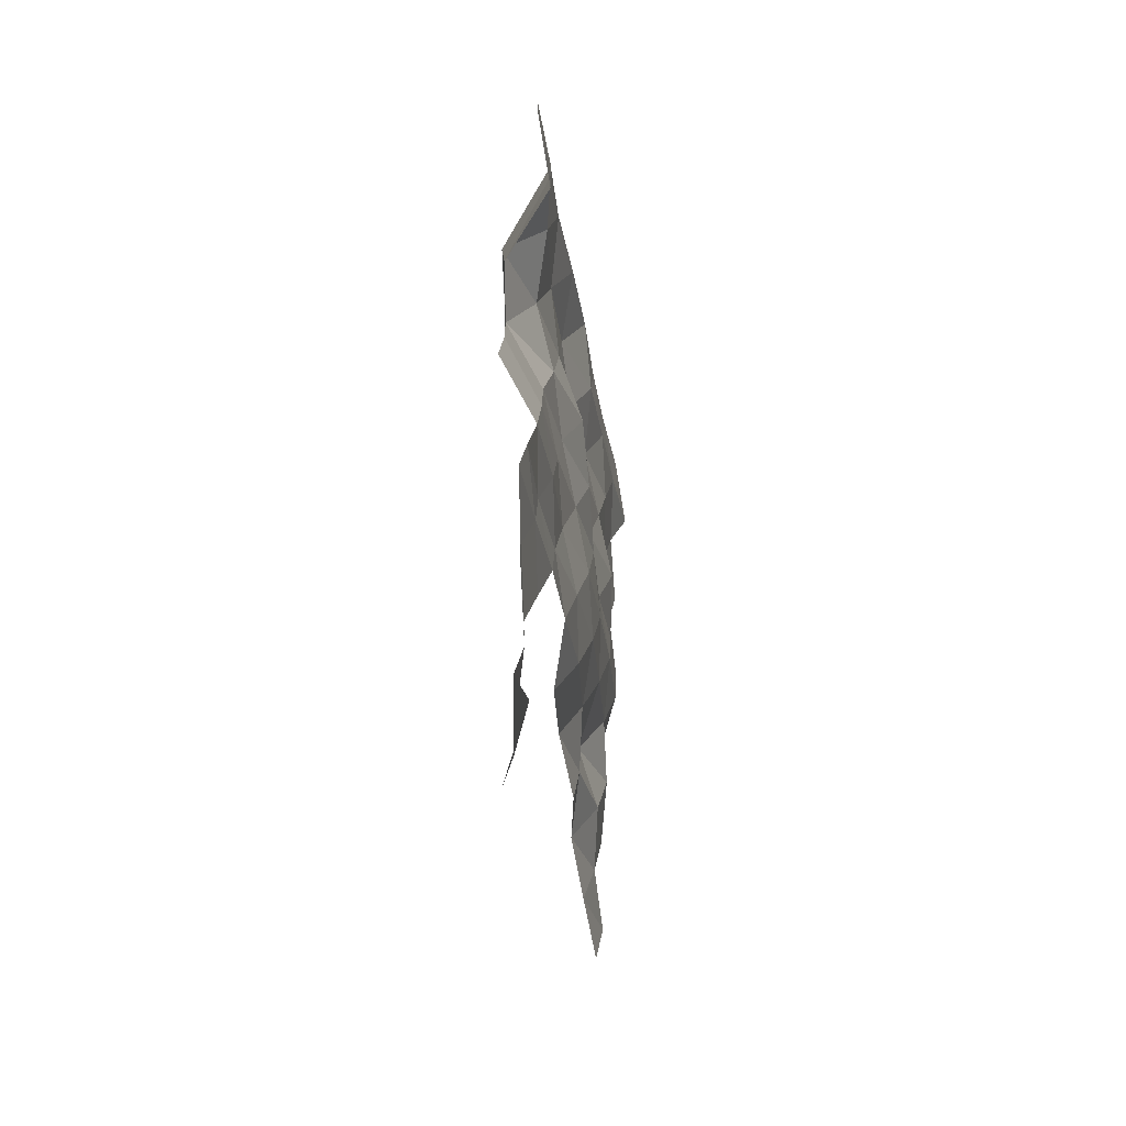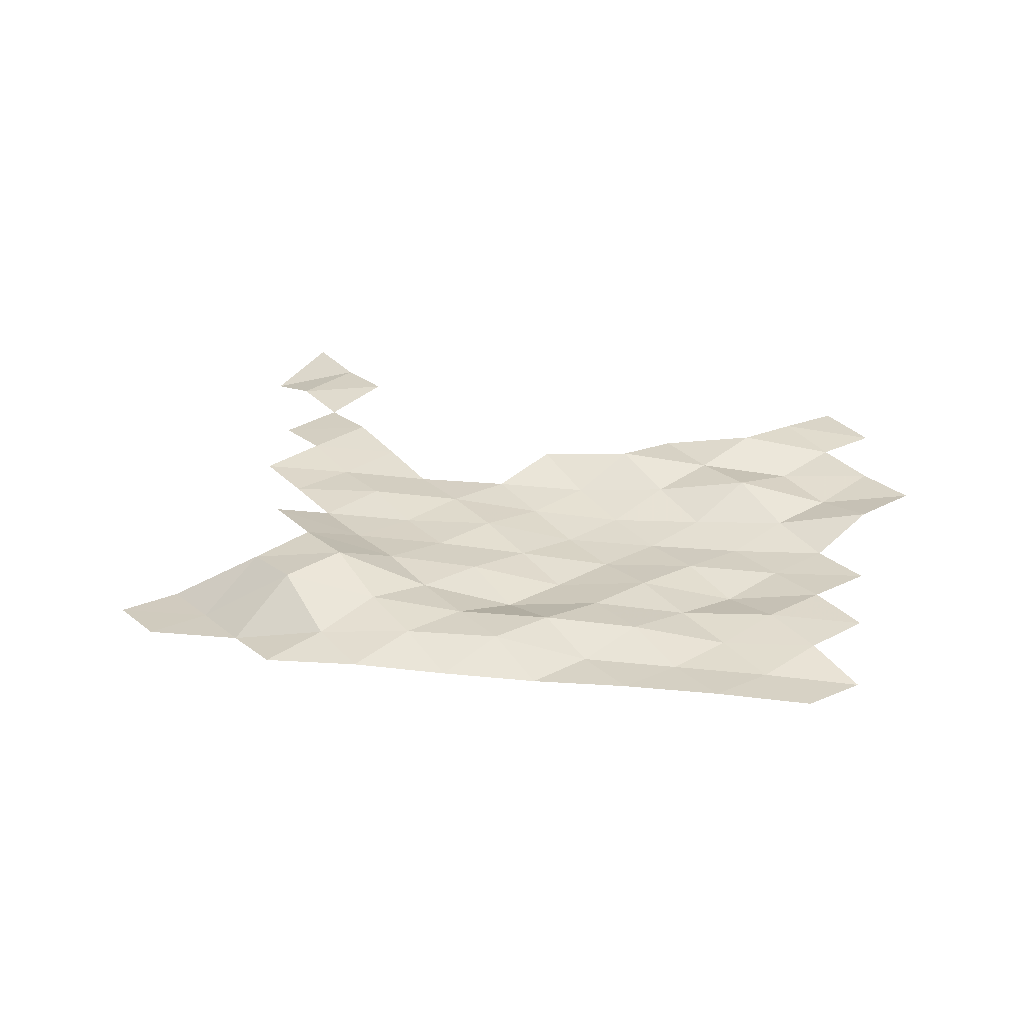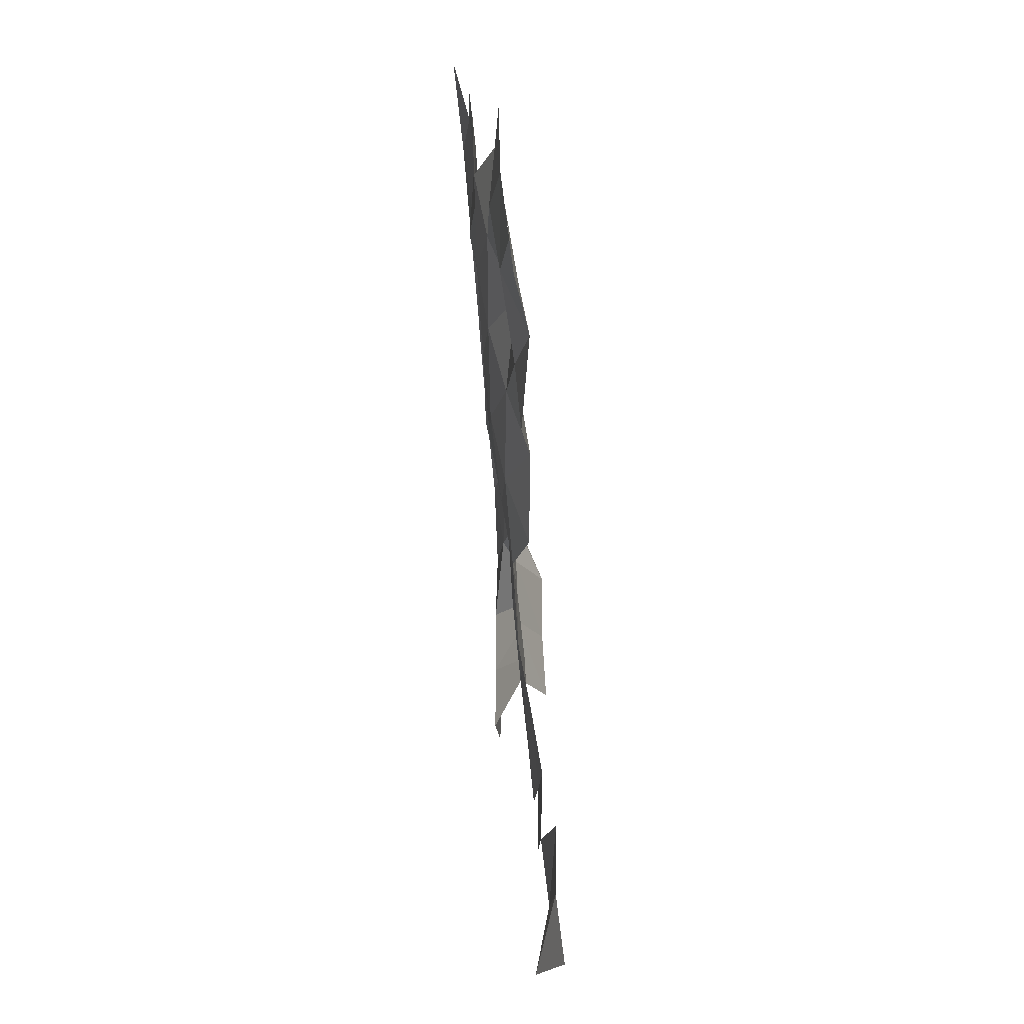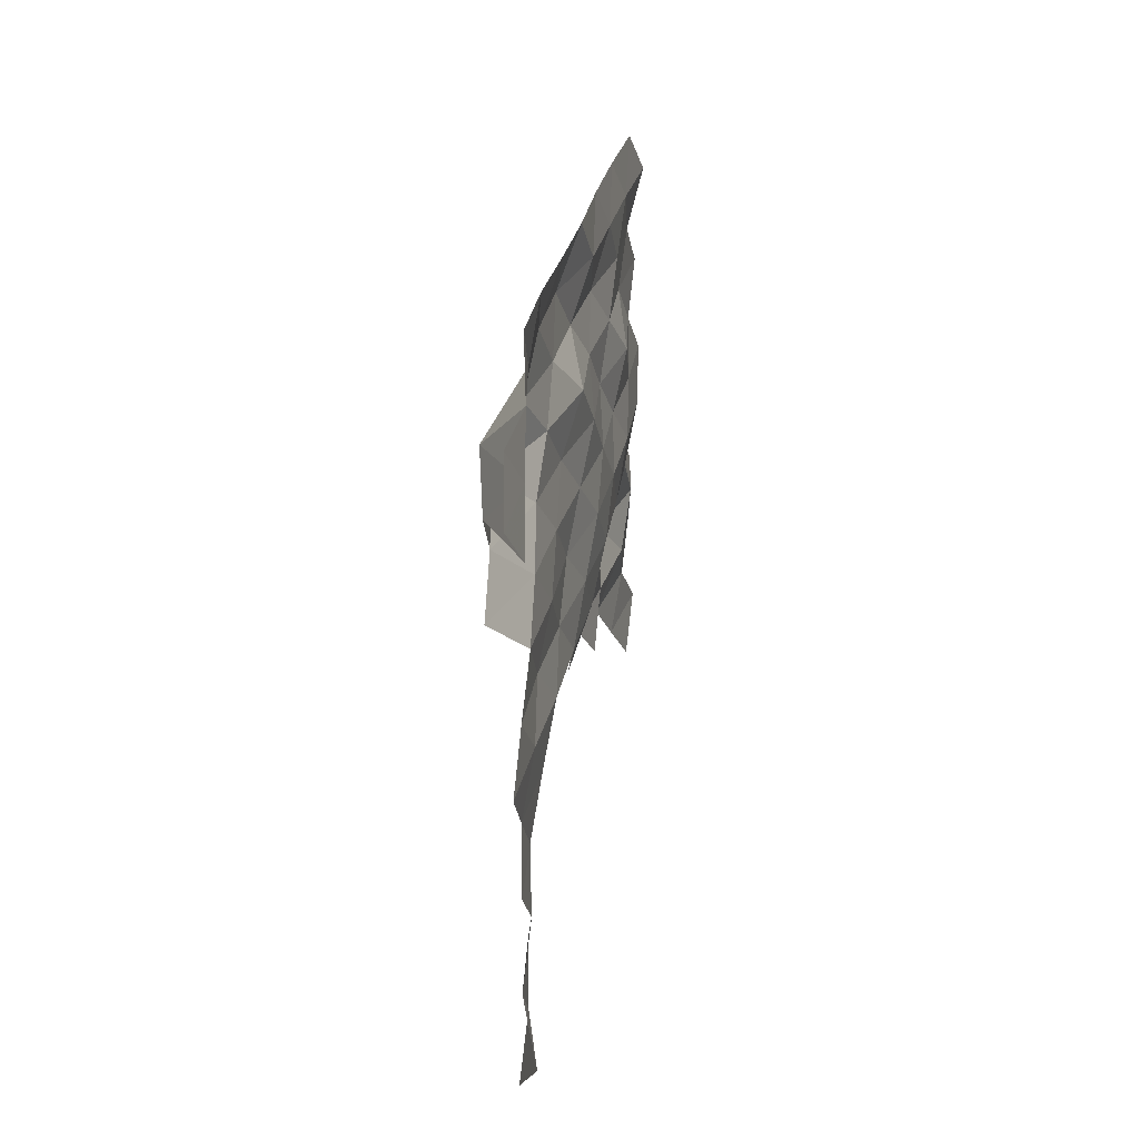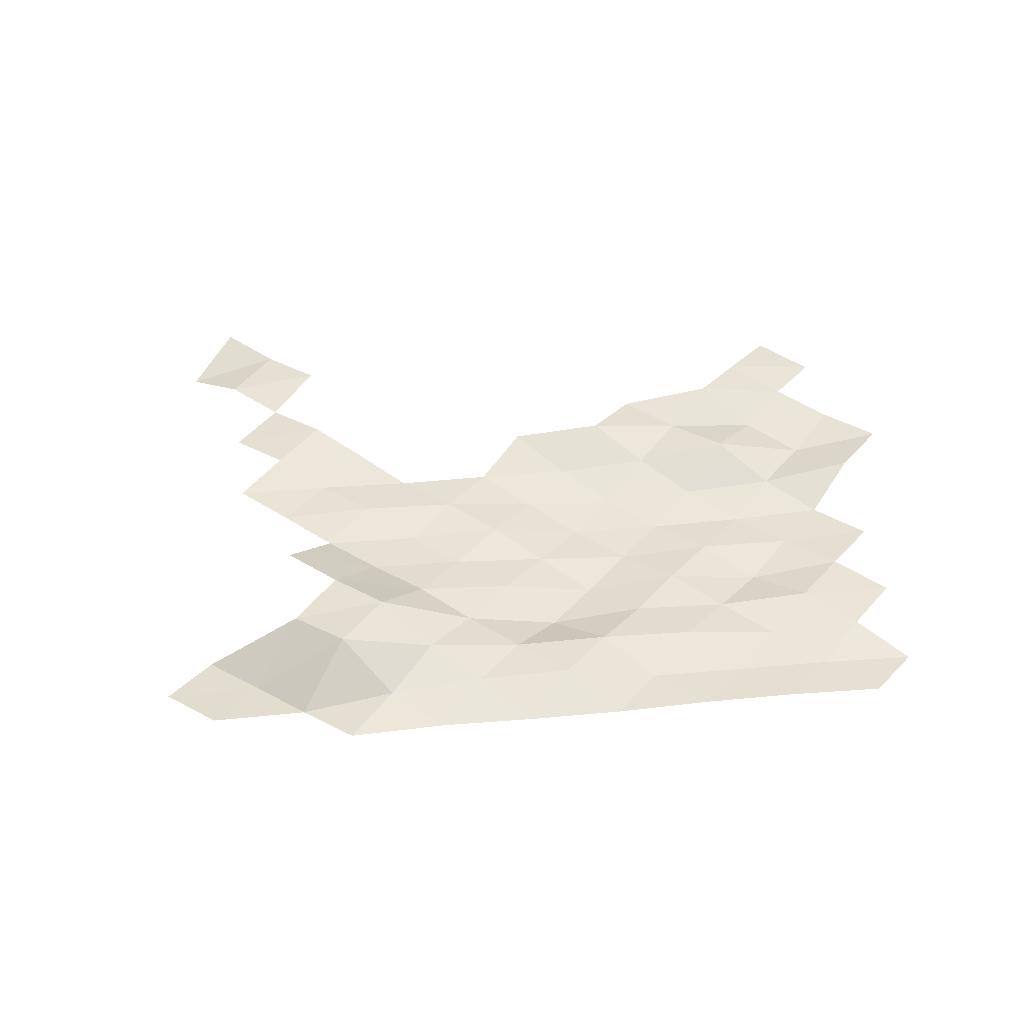
<metadata>
{"format":"obj","ext":"obj","renderer":"f3d","projection":"perspective","resolution":1024,"background":"white","views":[{"elev":-73.5,"azim":99.7,"up":"+Y"},{"elev":24.0,"azim":143.9,"up":"+Z"},{"elev":-19.0,"azim":-84.9,"up":"+Y"},{"elev":-20.6,"azim":103.4,"up":"+Y"},{"elev":35.2,"azim":126.8,"up":"+Z"}]}
</metadata>
<code>
v 4.445e+05 5.528e+06 5063
v 4.455e+05 5.528e+06 4567
v 4.445e+05 5.528e+06 4940
v 4.455e+05 5.528e+06 4771
v 4.445e+05 5.53e+06 4949
v 4.455e+05 5.53e+06 4653
v 4.465e+05 5.53e+06 4525
v 4.455e+05 5.53e+06 4677
v 4.465e+05 5.53e+06 4540
v 4.475e+05 5.53e+06 4389
v 4.455e+05 5.532e+06 4507
v 4.465e+05 5.532e+06 4364
v 4.475e+05 5.532e+06 4291
v 4.455e+05 5.532e+06 4320
v 4.465e+05 5.532e+06 4338
v 4.475e+05 5.532e+06 4178
v 4.485e+05 5.532e+06 4517
v 4.505e+05 5.532e+06 3484
v 4.515e+05 5.532e+06 3478
v 4.435e+05 5.534e+06 4649
v 4.445e+05 5.534e+06 4320
v 4.455e+05 5.534e+06 4287
v 4.465e+05 5.534e+06 4142
v 4.475e+05 5.534e+06 4123
v 4.485e+05 5.534e+06 4455
v 4.495e+05 5.534e+06 4278
v 4.505e+05 5.534e+06 3492
v 4.515e+05 5.534e+06 3489
v 4.415e+05 5.534e+06 4708
v 4.425e+05 5.534e+06 4751
v 4.435e+05 5.534e+06 4294
v 4.445e+05 5.534e+06 4151
v 4.455e+05 5.534e+06 4184
v 4.465e+05 5.534e+06 4081
v 4.475e+05 5.534e+06 4113
v 4.485e+05 5.534e+06 4458
v 4.495e+05 5.534e+06 4333
v 4.505e+05 5.534e+06 3488
v 4.385e+05 5.536e+06 4869
v 4.395e+05 5.536e+06 4895
v 4.405e+05 5.536e+06 4909
v 4.415e+05 5.536e+06 4615
v 4.425e+05 5.536e+06 4402
v 4.435e+05 5.536e+06 4077
v 4.445e+05 5.536e+06 3972
v 4.455e+05 5.536e+06 3993
v 4.465e+05 5.536e+06 4021
v 4.475e+05 5.536e+06 3968
v 4.485e+05 5.536e+06 4042
v 4.495e+05 5.536e+06 3715
v 4.505e+05 5.536e+06 3520
v 4.385e+05 5.536e+06 4750
v 4.395e+05 5.536e+06 4715
v 4.405e+05 5.536e+06 4496
v 4.415e+05 5.536e+06 4628
v 4.425e+05 5.536e+06 4138
v 4.435e+05 5.536e+06 3956
v 4.445e+05 5.536e+06 3888
v 4.455e+05 5.536e+06 3789
v 4.465e+05 5.536e+06 3716
v 4.475e+05 5.536e+06 3894
v 4.485e+05 5.536e+06 3839
v 4.495e+05 5.536e+06 3558
v 4.395e+05 5.538e+06 4596
v 4.405e+05 5.538e+06 4343
v 4.415e+05 5.538e+06 4219
v 4.425e+05 5.538e+06 3964
v 4.435e+05 5.538e+06 3962
v 4.445e+05 5.538e+06 3936
v 4.455e+05 5.538e+06 3857
v 4.465e+05 5.538e+06 3894
v 4.475e+05 5.538e+06 3858
v 4.485e+05 5.538e+06 3516
v 4.395e+05 5.538e+06 4570
v 4.405e+05 5.538e+06 4482
v 4.415e+05 5.538e+06 4022
v 4.425e+05 5.538e+06 3933
v 4.435e+05 5.538e+06 3744
v 4.445e+05 5.538e+06 3788
v 4.455e+05 5.538e+06 3837
v 4.465e+05 5.538e+06 3571
v 4.475e+05 5.538e+06 3498
v 4.415e+05 5.54e+06 3988
v 4.425e+05 5.54e+06 3935
v 4.435e+05 5.54e+06 3866
v 4.445e+05 5.54e+06 3665
v 4.455e+05 5.54e+06 3548
v 4.465e+05 5.54e+06 3530
v 4.425e+05 5.54e+06 3825
v 4.435e+05 5.54e+06 3730
v 4.445e+05 5.54e+06 3527
v 4.455e+05 5.54e+06 3518
v 4.435e+05 5.542e+06 3470
v 4.445e+05 5.542e+06 3466
f 3 2 1
f 3 4 2
f 5 4 3
f 5 6 4
f 8 7 6
f 8 9 7
f 11 9 8
f 11 12 9
f 12 10 9
f 12 13 10
f 14 12 11
f 14 15 12
f 15 13 12
f 15 16 13
f 21 22 14
f 22 15 14
f 22 23 15
f 23 16 15
f 23 24 16
f 24 17 16
f 24 25 17
f 26 27 18
f 27 19 18
f 27 28 19
f 30 31 20
f 31 21 20
f 31 32 21
f 32 22 21
f 32 33 22
f 33 23 22
f 33 34 23
f 34 24 23
f 34 35 24
f 35 25 24
f 35 36 25
f 36 26 25
f 36 37 26
f 37 27 26
f 37 38 27
f 38 28 27
f 41 42 29
f 42 30 29
f 42 43 30
f 43 31 30
f 43 44 31
f 44 32 31
f 44 45 32
f 45 33 32
f 45 46 33
f 46 34 33
f 46 47 34
f 47 35 34
f 47 48 35
f 48 36 35
f 48 49 36
f 49 37 36
f 49 50 37
f 50 38 37
f 50 51 38
f 52 40 39
f 52 53 40
f 53 41 40
f 53 54 41
f 54 42 41
f 54 55 42
f 55 43 42
f 55 56 43
f 56 44 43
f 56 57 44
f 57 45 44
f 57 58 45
f 58 46 45
f 58 59 46
f 59 47 46
f 59 60 47
f 60 48 47
f 60 61 48
f 61 49 48
f 61 62 49
f 62 50 49
f 62 63 50
f 63 51 50
f 64 54 53
f 64 65 54
f 65 55 54
f 65 66 55
f 66 56 55
f 66 67 56
f 67 57 56
f 67 68 57
f 68 58 57
f 68 69 58
f 69 59 58
f 69 70 59
f 70 60 59
f 70 71 60
f 71 61 60
f 71 72 61
f 72 62 61
f 72 73 62
f 73 63 62
f 74 65 64
f 74 75 65
f 75 66 65
f 75 76 66
f 76 67 66
f 76 77 67
f 77 68 67
f 77 78 68
f 78 69 68
f 78 79 69
f 79 70 69
f 79 80 70
f 80 71 70
f 80 81 71
f 81 72 71
f 81 82 72
f 82 73 72
f 83 77 76
f 83 84 77
f 84 78 77
f 84 85 78
f 85 79 78
f 85 86 79
f 86 80 79
f 86 87 80
f 87 81 80
f 87 88 81
f 88 82 81
f 89 85 84
f 89 90 85
f 90 86 85
f 90 91 86
f 91 87 86
f 91 92 87
f 92 88 87
f 93 91 90
f 93 94 91
f 94 92 91

</code>
